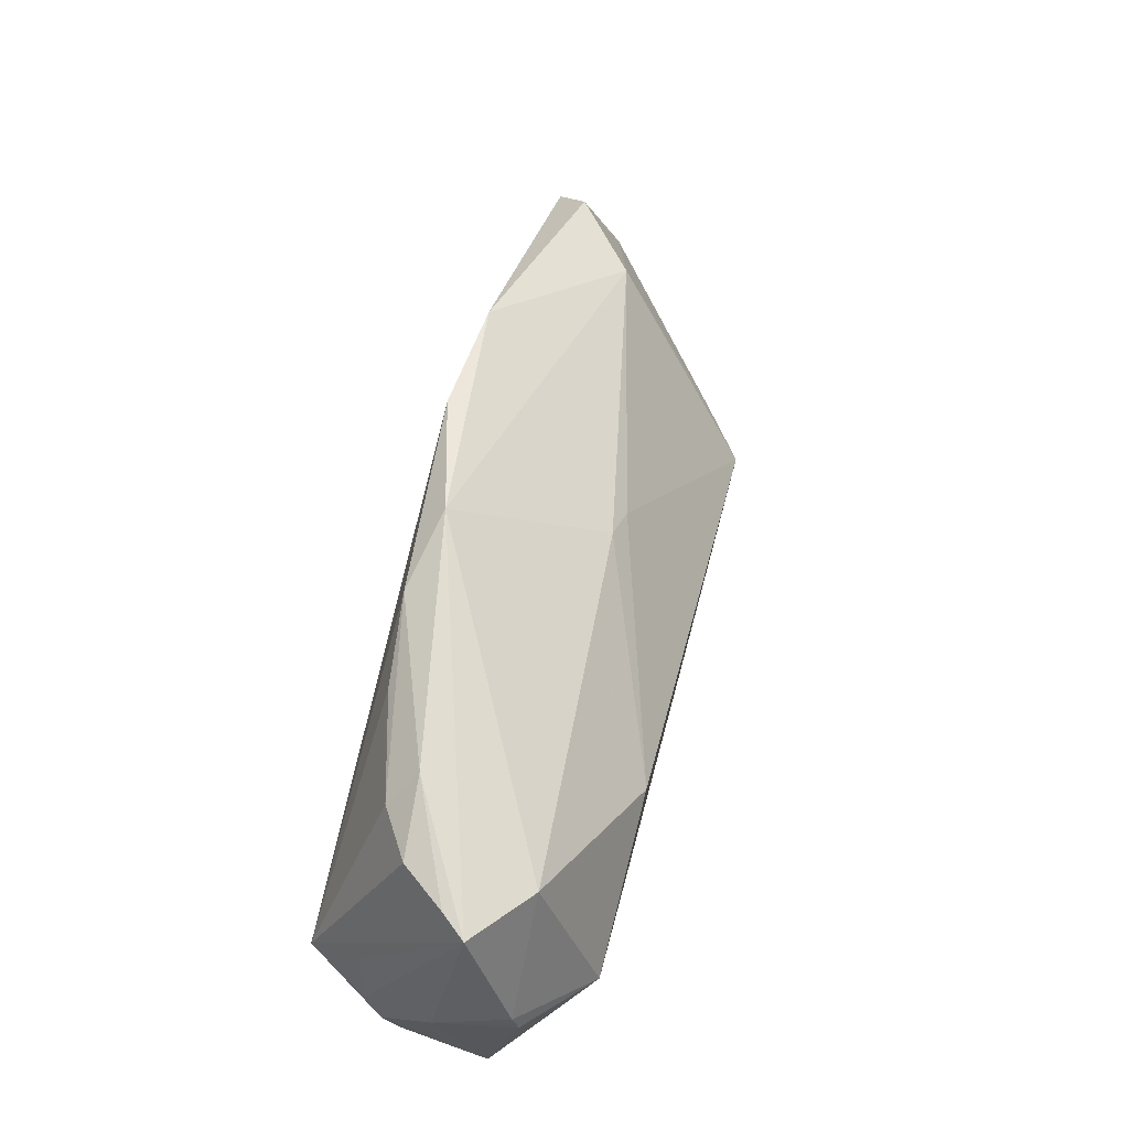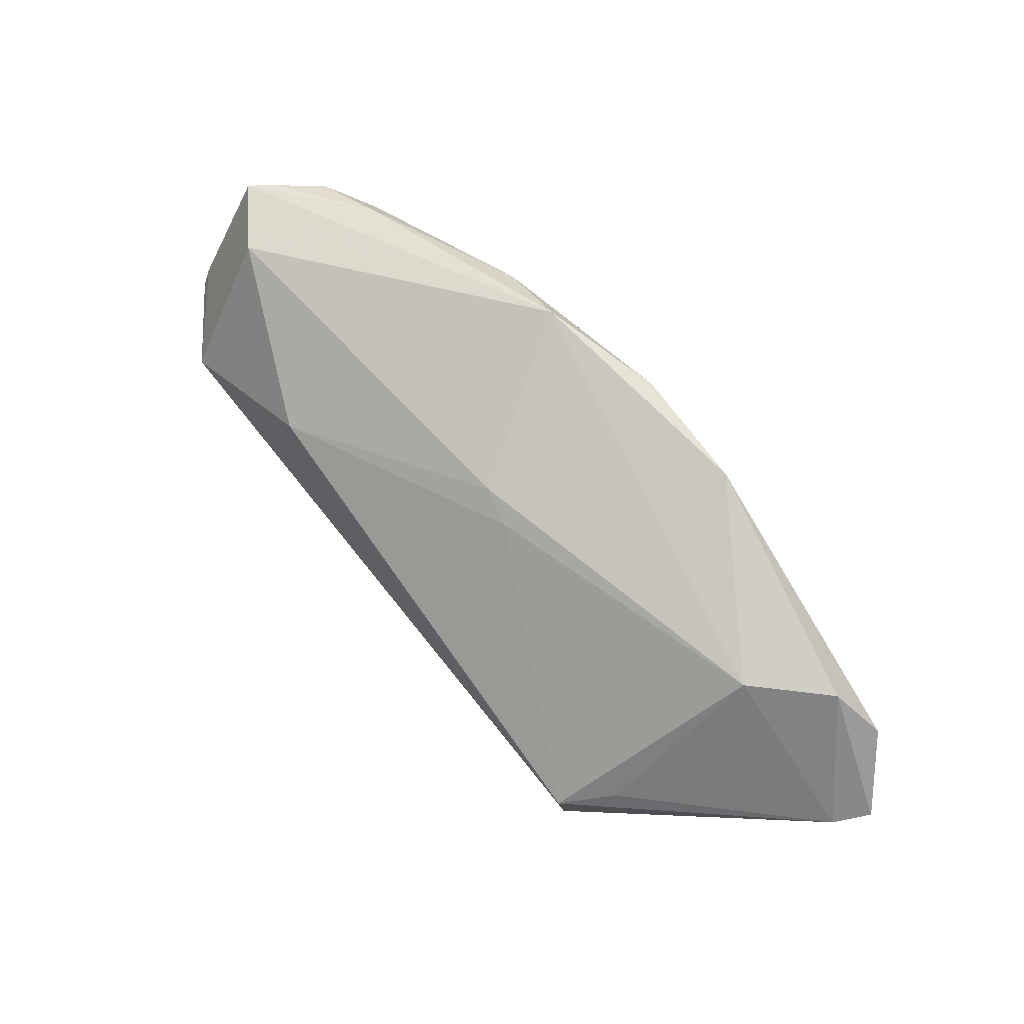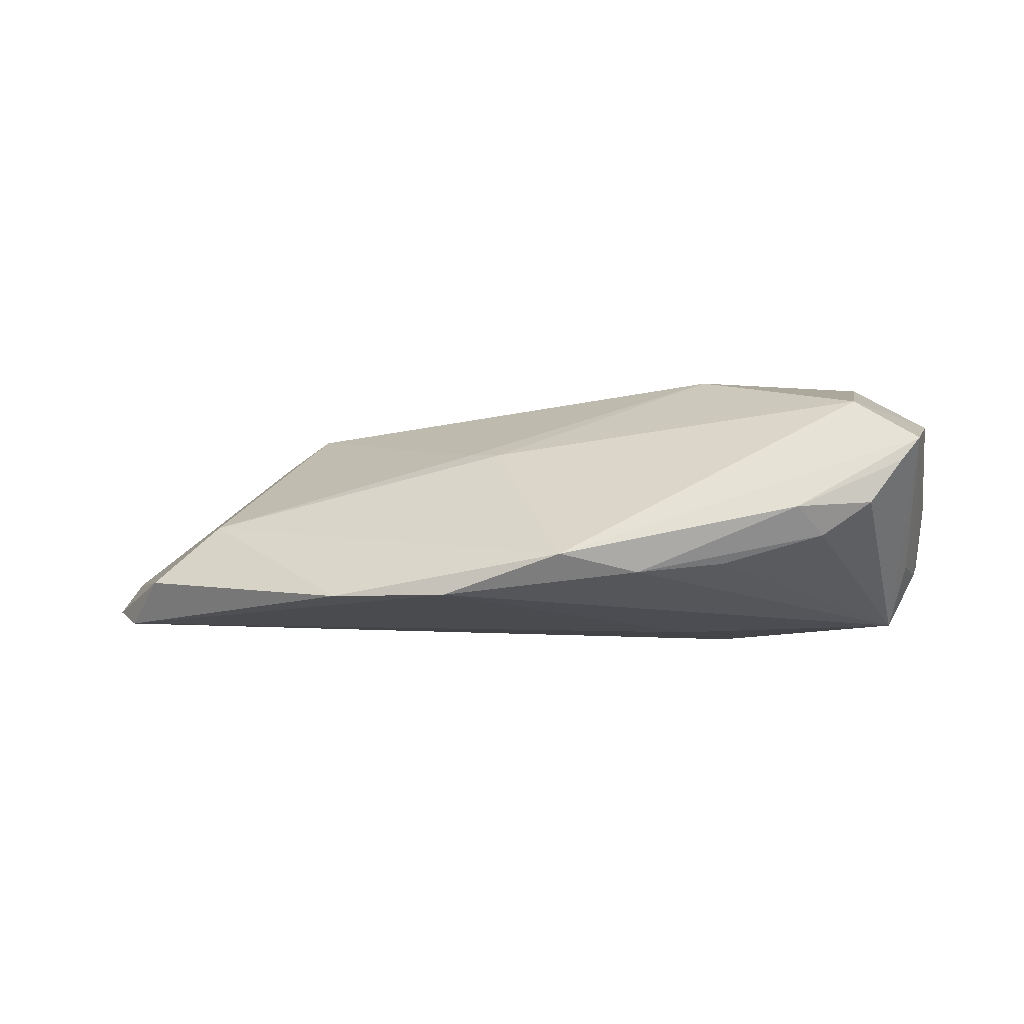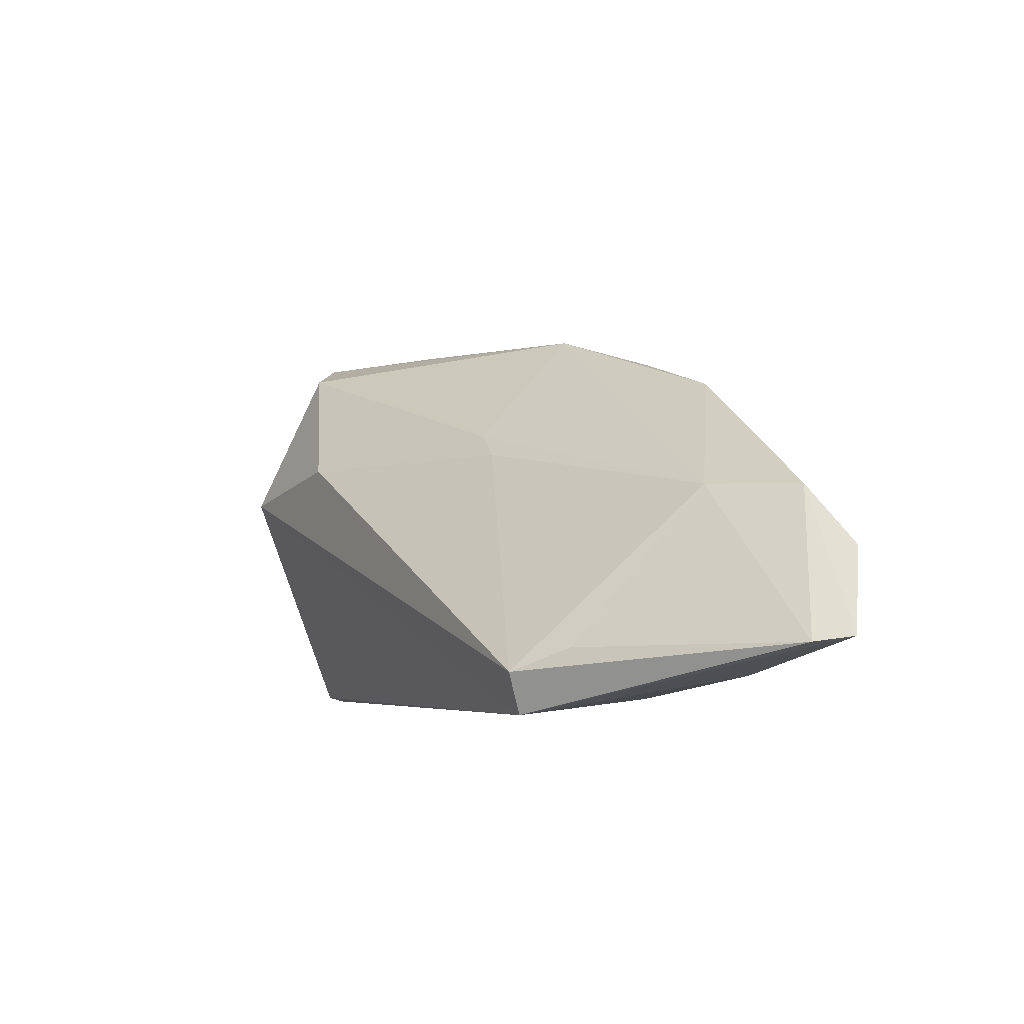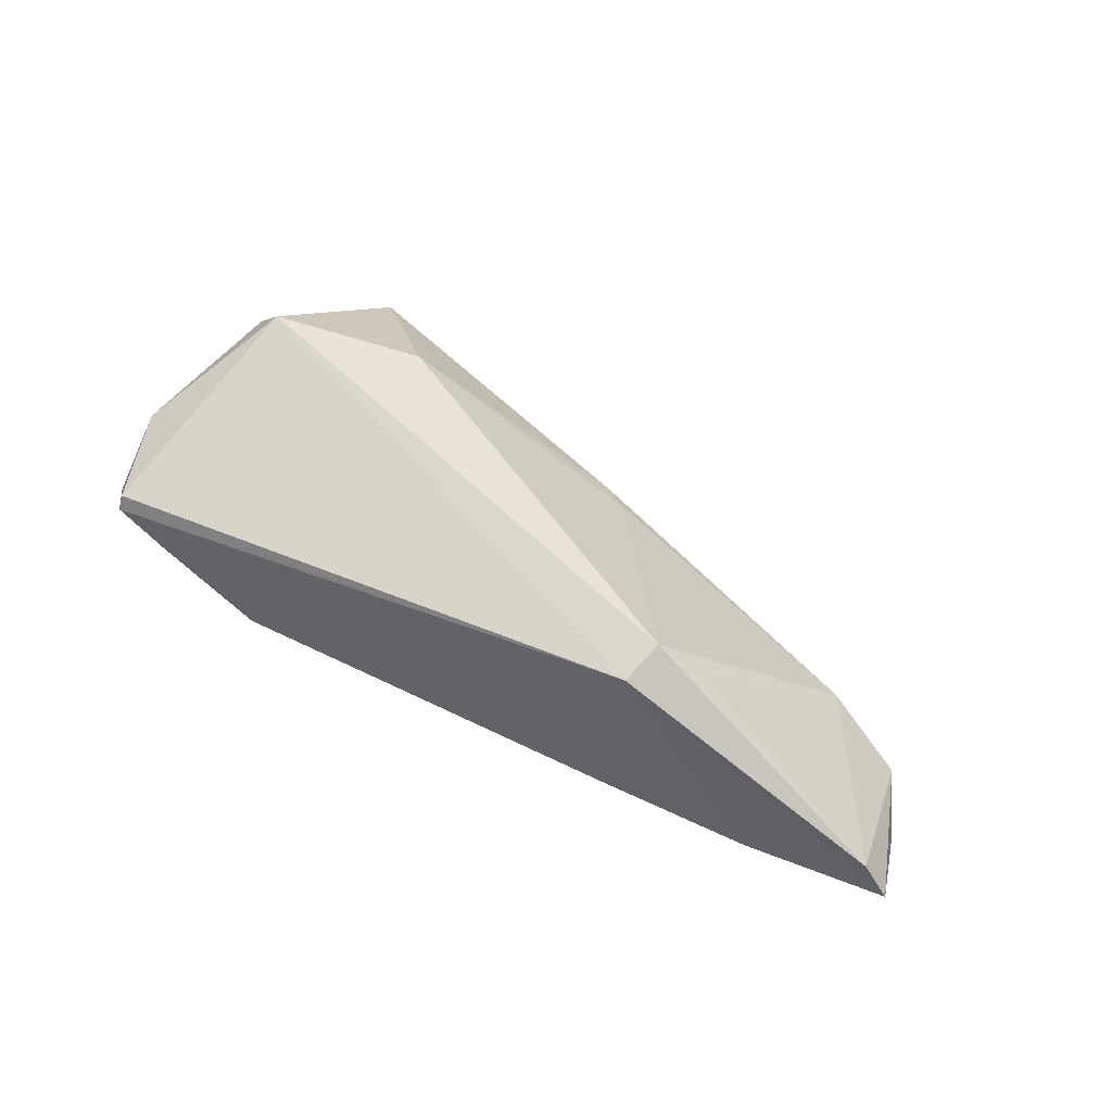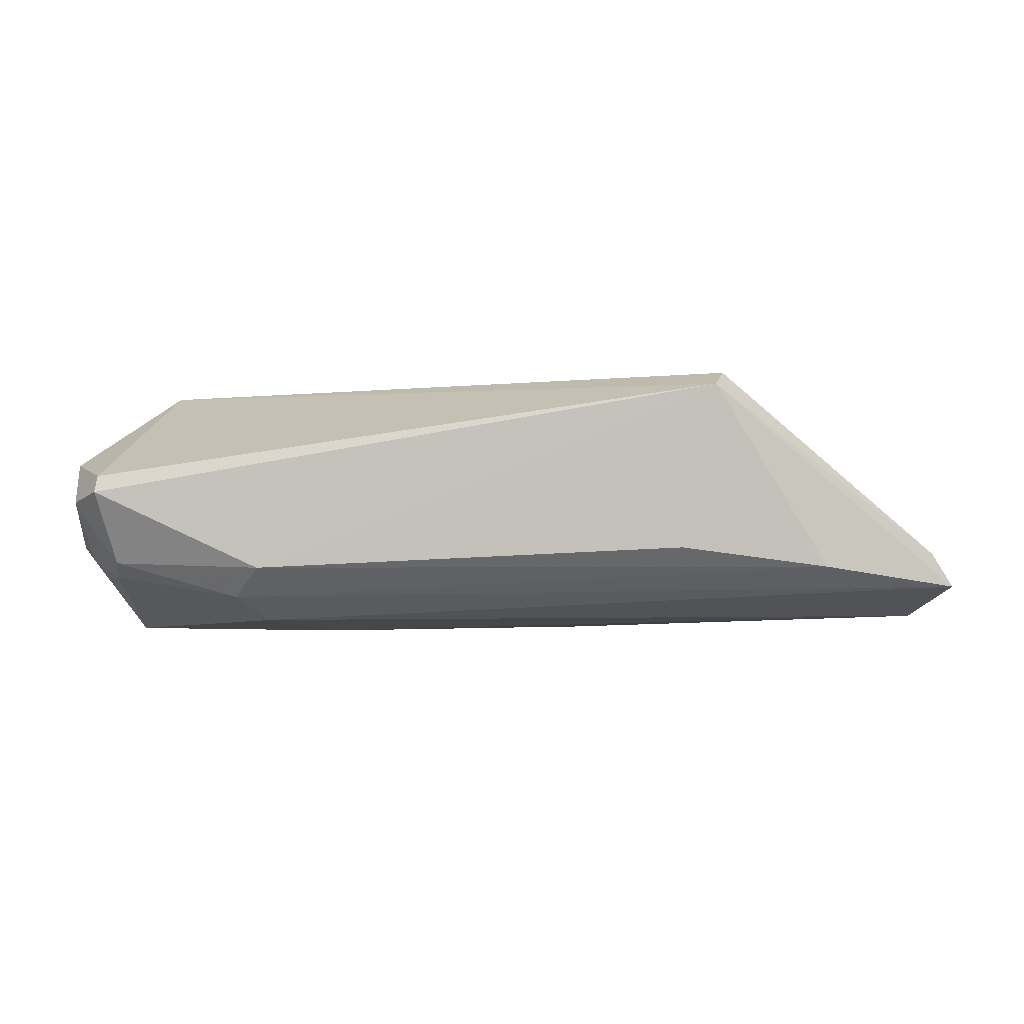
<metadata>
{"format":"obj","ext":"obj","renderer":"f3d","projection":"perspective","resolution":1024,"background":"white","views":[{"elev":69.0,"azim":-75.4,"up":"+Y"},{"elev":48.1,"azim":49.1,"up":"+Y"},{"elev":-14.8,"azim":-179.7,"up":"+Z"},{"elev":-4.5,"azim":60.4,"up":"+Y"},{"elev":41.5,"azim":34.6,"up":"+Z"},{"elev":-3.2,"azim":3.8,"up":"+Z"}]}
</metadata>
<code>
v -0.04851 -0.001599 -0.005448
v -0.04289 0.03048 0.004759
v 0.004818 0.02962 -0.01079
v 0.02021 0.02458 -0.01518
v -0.04721 0.01523 0.01083
v -0.03898 0.007398 0.01893
v -0.04907 -0.009567 0.007639
v -0.005432 0.02787 -0.0129
v -0.01678 0.02682 -0.01152
v -0.04591 -0.01249 -0.005723
v -0.01391 0.0005274 -0.01559
v 0.01708 0.01095 0.00817
v -0.04089 -0.01876 -0.006365
v -0.02632 0.03117 -0.004815
v -0.04277 -0.02354 0.003018
v 0.03537 0.01996 -0.01433
v -0.04752 0.01278 0.01166
v 0.05379 0.004446 -0.000869
v 0.06281 0.004133 -0.008952
v 0.04081 -0.01827 0.01893
v 0.05438 -0.01871 -0.00697
v -0.04849 0.004987 0.001158
v 0.06706 -0.003205 -0.01347
v 0.03969 -0.02354 0.01682
v -0.02119 -0.0131 -0.01404
v -0.0444 0.01068 -0.008234
v -0.03502 0.02734 0.01081
v -0.04034 0.03047 0.001643
v 0.01289 0.01393 0.007325
v 0.0353 -0.02185 -0.004488
v -0.03616 0.02985 -0.003938
v 0.04632 -0.01532 0.0135
v 0.07141 -0.01407 -0.009548
v -0.02104 -0.02255 -0.007088
v -0.04295 0.003808 -0.01528
v 0.06867 -0.01475 -0.005173
v -0.01661 0.01105 0.01893
v -0.02996 0.02788 -0.007922
v -0.0466 -0.01928 0.001854
v -0.0425 -0.02292 0.005188
v -0.04186 -0.01502 -0.00817
v -0.02448 -0.01879 -0.01091
v -0.04805 -0.00951 -0.003957
v -0.04723 0.002113 -0.007603
f 6 24 20
f 36 24 33
f 20 24 36
f 37 6 20
f 34 24 15
f 35 43 1
f 43 7 1
f 10 43 35
f 32 18 20
f 20 36 32
f 32 36 18
f 33 42 25
f 25 23 33
f 17 6 5
f 17 7 6
f 6 7 40
f 15 24 40
f 24 6 40
f 39 7 43
f 43 10 39
f 15 40 39
f 39 40 7
f 18 3 29
f 24 34 30
f 35 1 44
f 41 10 35
f 35 25 41
f 41 25 42
f 11 25 35
f 23 25 11
f 35 4 11
f 11 4 23
f 8 4 35
f 3 4 8
f 23 4 16
f 16 3 18
f 16 4 3
f 20 18 12
f 18 29 12
f 12 37 20
f 12 29 37
f 33 24 21
f 24 30 21
f 21 42 33
f 21 34 42
f 21 30 34
f 22 44 1
f 22 17 5
f 22 1 7
f 7 17 22
f 35 44 26
f 13 41 42
f 13 34 15
f 42 34 13
f 15 39 13
f 13 39 10
f 10 41 13
f 35 31 38
f 27 29 3
f 37 29 27
f 5 6 27
f 6 37 27
f 19 16 18
f 23 16 19
f 18 36 19
f 33 23 19
f 19 36 33
f 9 8 35
f 35 38 9
f 9 38 8
f 2 27 3
f 5 27 2
f 2 31 35
f 35 26 2
f 2 22 5
f 44 22 2
f 2 26 44
f 14 2 3
f 3 8 14
f 14 38 31
f 8 38 14
f 31 2 28
f 28 14 31
f 2 14 28

</code>
